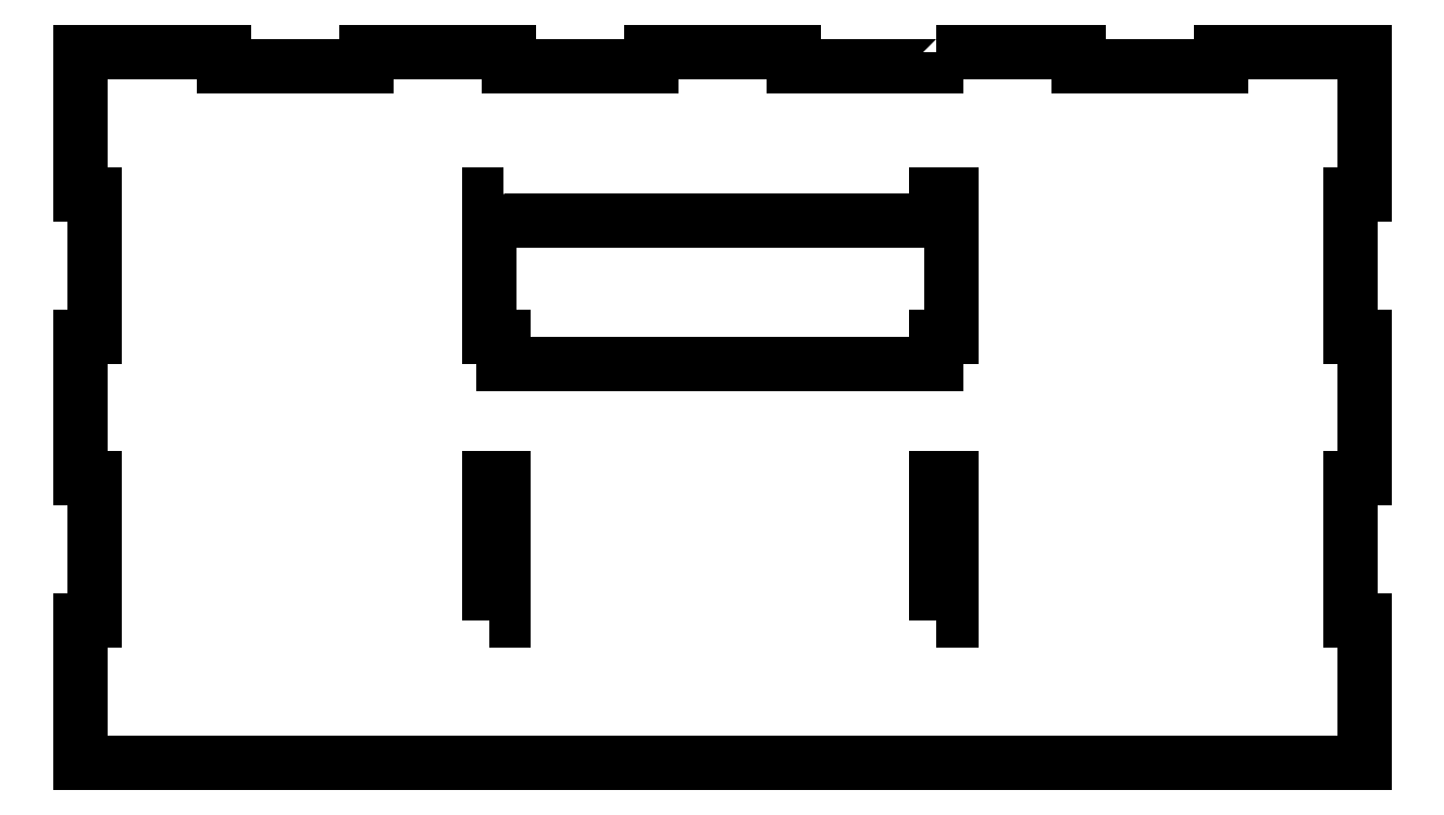
<metadata>
{"format":"dxf","ext":"dxf","renderer":"ezdxf+matplotlib","layout":"modelspace","background":"white","min_lineweight":24,"dpi":150}
</metadata>
<code>
0
SECTION
2
ENTITIES
0
LWPOLYLINE
8
0
90
12
70
1
43
0
10
89
20
112.4
10
89
20
107
10
179
20
107
10
179
20
112.4
10
182
20
112.4
10
182
20
82.8
10
179
20
82.8
10
179
20
77
10
89
20
77
10
89
20
82.8
10
86
20
82.8
10
86
20
112.4
0
LWPOLYLINE
8
0
90
4
70
1
43
0
10
179
20
23.6
10
179
20
53.2
10
182
20
53.2
10
182
20
23.6
0
LWPOLYLINE
8
0
90
4
70
1
43
0
10
86
20
23.6
10
86
20
53.2
10
89
20
53.2
10
89
20
23.6
0
LWPOLYLINE
8
0
90
36
70
1
43
0
10
178.9
20
142
10
178.9
20
139
10
149.3
20
139
10
149.3
20
142
10
119.7
20
142
10
119.7
20
139
10
90.1
20
139
10
90.1
20
142
10
60.5
20
142
10
60.5
20
139
10
30.9
20
139
10
30.9
20
142
10
1
20
142
10
1
20
112.4
10
4
20
112.4
10
4
20
82.8
10
1
20
82.8
10
1
20
53.2
10
4
20
53.2
10
4
20
23.6
10
1
20
23.6
10
1
20
-6
10
268
20
-6
10
268
20
23.6
10
265
20
23.6
10
265
20
53.2
10
268
20
53.2
10
268
20
82.8
10
265
20
82.8
10
265
20
112.4
10
268
20
112.4
10
268
20
142
10
238.1
20
142
10
238.1
20
139
10
208.5
20
139
10
208.5
20
142
0
ENDSEC
0
EOF

</code>
